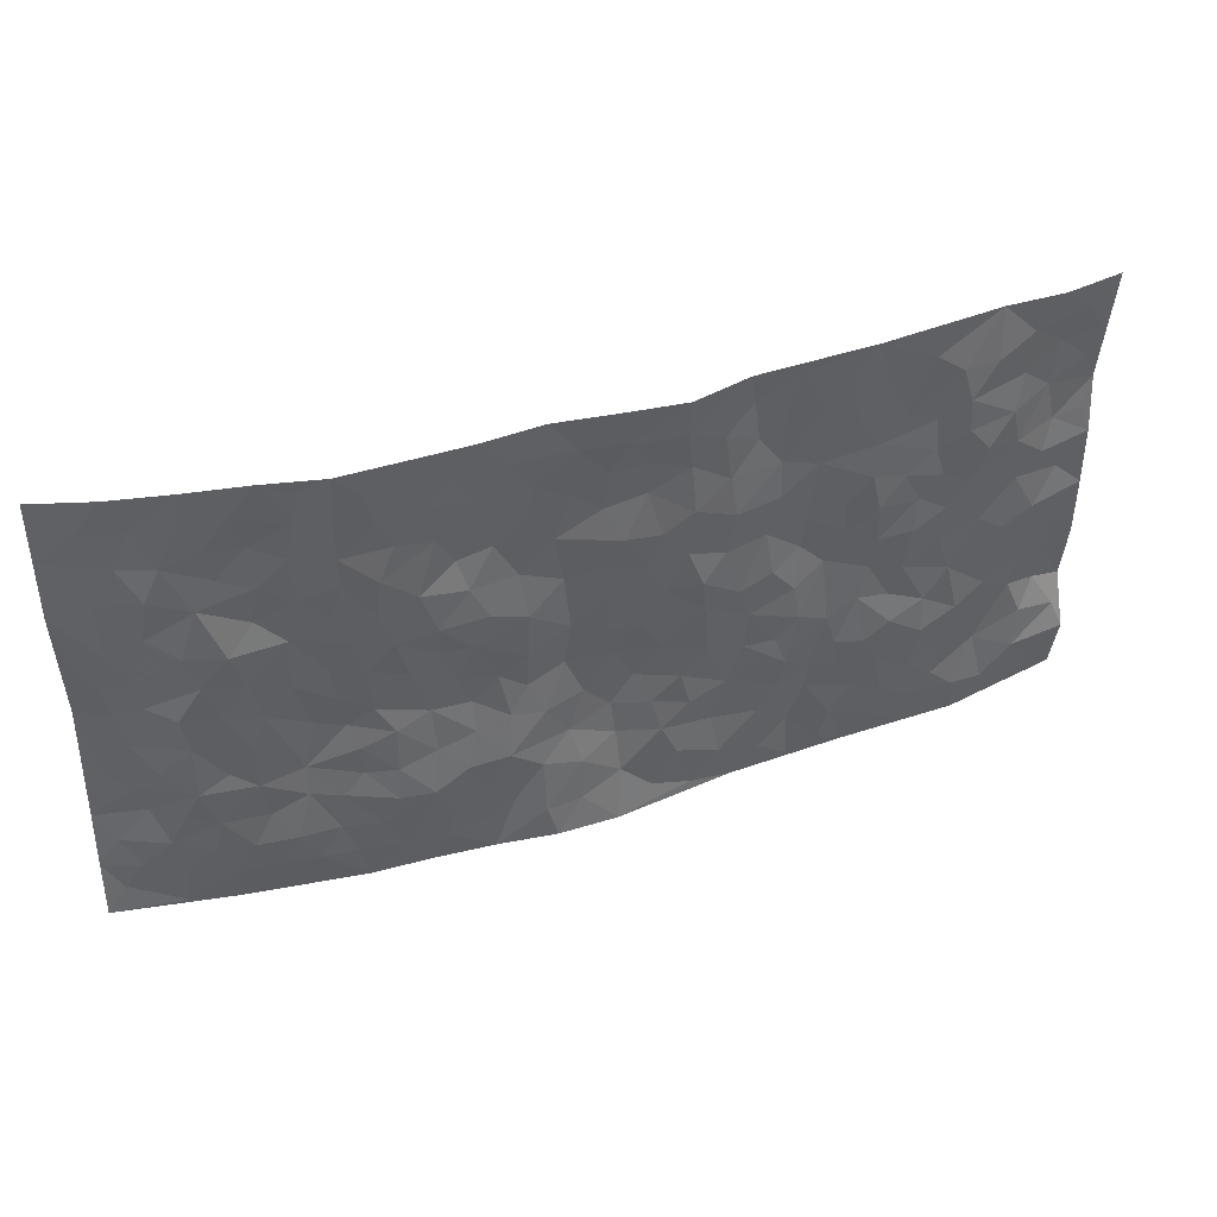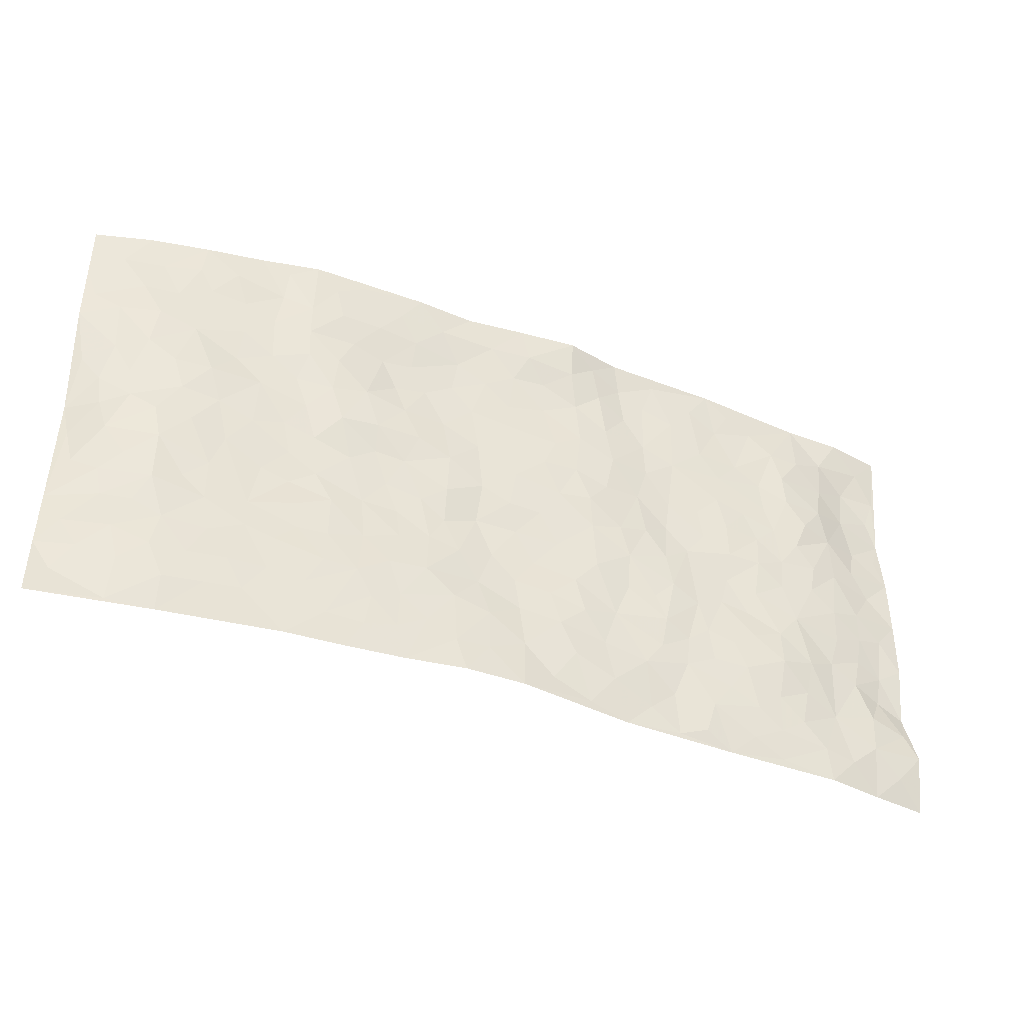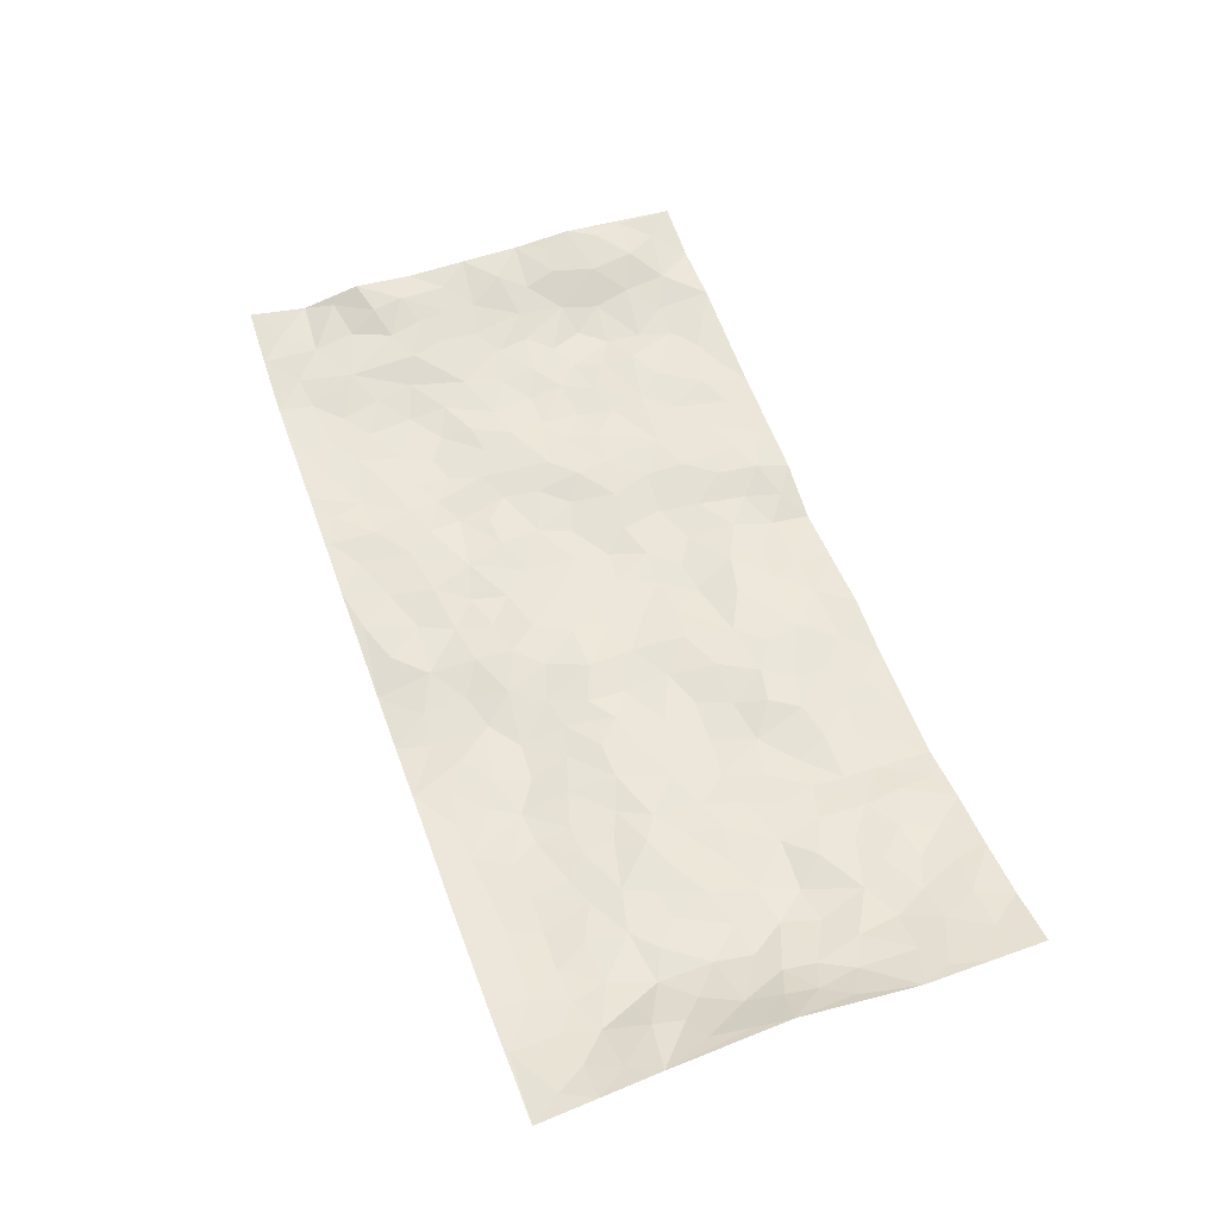
<metadata>
{"format":"obj","ext":"obj","renderer":"f3d","projection":"perspective","resolution":1024,"background":"white","views":[{"elev":43.3,"azim":160.0,"up":"+Y"},{"elev":-40.3,"azim":156.2,"up":"+Y"},{"elev":57.0,"azim":70.2,"up":"+Z"}]}
</metadata>
<code>
v -0.9843 0.007255 0.05717
v -0.9837 0.9963 0.036
v 0.9816 0.004107 0.05613
v 0.9746 1.001 0.06903
v -0.8003 0.3926 0.01906
v -0.9821 0.4999 0.05019
v -0.8602 0.3579 0.03425
v 0.0006216 0.002897 -0.04421
v -0.9783 0.2501 0.06622
v -0.9234 0.338 0.05101
v -0.7402 0.001461 0.01079
v -0.9851 0.1299 0.03183
v -0.715 0.2925 0.00396
v -0.8623 0.003613 0.03479
v -0.8434 0.2888 0.0312
v -0.4925 0.001016 0.004683
v -0.9612 0.1903 0.04389
v -0.2949 0.166 -0.01193
v -0.7794 0.3221 0.02156
v -0.8679 0.1216 0.02279
v -0.9295 0.06694 0.03594
v -0.8014 0.06461 0.0156
v -0.6769 0.1264 0.002402
v -0.7292 0.07454 0.006187
v -0.8775 0.2085 0.03064
v -0.9101 0.2702 0.05213
v -0.7727 0.1769 0.0213
v -0.6962 0.2094 0.005403
v -0.8682 0.4882 0.02693
v -0.9814 0.3745 0.04997
v -0.7387 0.9989 0.01336
v -0.5397 0.2217 -0.01144
v 0.2628 0.1582 -0.02555
v -0.9783 0.7488 0.06298
v -0.3694 0.3929 -0.01482
v -0.7876 0.7532 0.008292
v -0.8031 0.8315 0.01847
v -0.5849 0.4422 -0.001132
v -0.6039 0.6059 -0.0006344
v -0.4927 0.9985 -0.01033
v -0.9571 0.6867 0.05336
v -0.6656 0.5626 0.002517
v -0.3927 0.7537 -0.004623
v -0.5123 0.2795 -0.01135
v -0.4622 0.2246 -0.007945
v -0.4978 0.1613 -0.007355
v -0.4508 0.6365 -0.001193
v -0.3677 0.5594 -0.0001522
v 0.1669 0.4733 -0.01976
v -0.3355 0.2204 -0.01114
v -0.2111 0.6104 -0.02204
v -0.3767 0.6289 -0.001611
v -0.3032 0.05646 -0.007226
v -0.6318 0.7107 0.003207
v -0.397 0.1937 -0.004705
v -0.8746 0.6177 0.03257
v -0.03791 0.3476 -0.007493
v 0.05843 0.3392 -0.008082
v 0.3 0.4512 -0.007274
v -0.09521 0.5515 -0.02255
v -0.1657 0.5558 -0.03071
v 0.09302 0.6301 -0.008927
v -0.6368 0.3458 -0.003746
v -0.7534 0.5739 0.006938
v -0.9516 0.8095 0.05538
v -0.5629 0.1282 -0.006468
v -0.3689 0.01104 -0.002649
v -0.7999 0.4661 0.01424
v -0.6207 0.1716 -0.002988
v -0.6179 0.01764 0.005953
v -0.2452 0.0004563 -0.007981
v -0.6192 0.08744 -0.0005228
v -0.5497 0.05215 -0.001194
v -0.4334 0.03599 -0.004434
v -0.4531 0.1027 -0.008895
v -0.8918 0.6854 0.0442
v -0.973 0.8726 0.04874
v -0.7412 0.5091 0.007271
v -0.001089 0.997 -0.03557
v -0.8073 0.6755 0.0143
v -0.5653 0.3149 -0.01083
v -0.5154 0.461 0.002775
v 0.007223 0.5712 -0.02028
v -0.04913 0.4826 -0.0184
v 0.003682 0.4196 -0.007948
v -0.1242 0.1276 -0.02661
v -0.5729 0.6703 -0.001072
v -0.9168 0.5622 0.04471
v -0.7378 0.6911 -0.003335
v -0.4513 0.2965 -0.008701
v -0.6356 0.267 -0.01053
v -0.5044 0.6886 -0.003492
v -0.1735 0.4849 -0.02296
v -0.2635 0.4357 -0.01747
v -0.6515 0.6493 0.0003615
v -0.00955 0.1169 -0.02547
v -0.4171 0.51 -0.001216
v -0.3452 0.2875 -0.01877
v -0.2417 0.5035 -0.02228
v -0.1811 0.3813 -0.02229
v -0.981 0.6248 0.05118
v -0.7099 0.6229 0.000815
v -0.817 0.5796 0.02014
v -0.3638 0.1092 0.0004553
v -0.5243 0.533 -0.005426
v -0.687 0.4061 0.001734
v -0.1299 0.3236 -0.02004
v -0.1495 0.2488 -0.02192
v -0.5208 0.6117 -0.006929
v 0.1098 0.7289 -0.009267
v -0.002533 0.2141 -0.0138
v -0.07226 0.2727 -0.01769
v 0.005513 0.2876 -0.00812
v -0.4316 0.3634 -0.007451
v -0.1967 0.1829 -0.01532
v -0.658 0.488 0.001301
v -0.5597 0.3807 -0.001002
v -0.4948 0.3913 -0.001936
v -0.3091 0.5241 -0.01428
v -0.2599 0.3498 -0.01174
v -0.3571 0.4669 -0.01121
v -0.2269 0.2702 -0.01262
v -0.09071 0.4109 -0.01639
v -0.5983 0.5315 -0.004872
v -0.09153 0.1979 -0.02451
v -0.2143 0.09226 -0.02059
v -0.4008 0.2576 -0.00967
v -0.9302 0.4375 0.04151
v -0.8704 0.4207 0.03082
v 0.09347 0.4227 -0.004939
v 0.2108 0.2386 -0.03032
v 0.08361 0.5166 -0.01359
v 0.02034 0.4875 -0.01695
v 0.1678 0.3928 -0.01115
v 0.7967 0.4977 0.009061
v 0.2219 0.4338 -0.01118
v 0.269 0.3137 -0.01805
v 0.1616 0.5672 -0.01749
v 0.1226 0.9978 -0.0217
v -0.2938 0.6194 -0.01031
v 0.428 0.8785 -0.03131
v 0.4942 0.9967 -0.03377
v -0.2159 0.7807 -0.01955
v -0.0593 0.8637 -0.02233
v -0.3237 0.3479 -0.01335
v -0.4614 0.5658 -0.002642
v -0.07316 0.05258 -0.0262
v -0.1578 0.02158 -0.019
v 0.1248 0.003262 -0.04517
v 0.01301 0.8594 -0.02074
v -0.01603 0.6999 -0.02317
v 0.4264 0.1969 -0.0241
v 0.3447 0.2897 -0.0156
v 0.5958 0.5262 -0.001367
v 0.5286 0.5467 -0.0004938
v 0.4599 0.1353 -0.01871
v 0.5273 0.2275 -0.00896
v 0.418 0.3617 -0.01334
v 0.02324 0.6407 -0.01597
v -0.0588 0.6275 -0.02594
v -0.1474 0.7297 -0.02638
v -0.08651 0.6932 -0.02537
v -0.06091 0.7909 -0.01569
v -0.1366 0.6329 -0.02462
v 0.02086 0.7744 -0.01148
v 0.2467 0.9974 -0.03159
v -0.01942 0.9249 -0.03468
v -0.2703 0.8462 -0.007478
v -0.2012 0.8798 -0.02099
v -0.3173 0.7807 -0.005795
v -0.2459 0.9981 -0.0191
v -0.2296 0.6959 -0.0232
v -0.3193 0.6999 -0.009335
v -0.1414 0.8293 -0.02008
v -0.1251 0.9957 -0.04708
v 0.2202 0.7456 -0.006791
v 0.1756 0.6667 -0.008846
v 0.3297 0.5943 -0.02352
v 0.2632 0.523 -0.01349
v 0.2687 0.6656 -0.01691
v 0.4281 0.7432 -0.02686
v 0.3589 0.6825 -0.02167
v 0.2891 0.7325 -0.007532
v 0.06804 0.9282 -0.02342
v 0.07914 0.8228 -0.013
v 0.1462 0.8578 -0.0116
v 0.2521 0.8722 -0.02252
v 0.3247 0.7928 -0.01426
v 0.2341 0.5954 -0.02061
v -0.8827 0.8677 0.04332
v -0.6869 0.817 -0.004531
v -0.8697 0.7745 0.0402
v -0.8624 0.997 0.01457
v -0.9254 0.9381 0.03233
v -0.8142 0.921 0.01988
v -0.7382 0.8858 0.0037
v -0.6097 0.9297 0.0008086
v -0.667 0.8864 -0.001175
v -0.6924 0.746 -0.005572
v -0.5648 0.8146 0.003266
v -0.6271 0.7814 0.006747
v -0.5147 0.9014 -0.00026
v -0.3939 0.8781 -0.007648
v -0.5492 0.9605 -0.005088
v -0.4684 0.8161 -0.004073
v -0.4457 0.9363 -0.00832
v -0.3474 0.973 -0.01108
v -0.5157 0.7608 0.0001562
v -0.3221 0.9015 -0.00543
v -0.2594 0.9308 -0.007363
v 0.1576 0.7847 -0.007292
v 0.257 0.8037 -0.0128
v 0.1892 0.9325 -0.02376
v 0.3965 0.8112 -0.0221
v 0.3398 0.8793 -0.02839
v 0.3846 0.9811 -0.03249
v 0.2907 0.9364 -0.0294
v 0.4454 0.9465 -0.03288
v 0.3836 0.4932 -0.009503
v 0.3285 0.529 -0.01155
v 0.4872 0.6036 -0.008388
v 0.4361 0.6635 -0.02249
v 0.4098 0.5869 -0.02233
v 0.3569 0.1908 -0.02801
v 0.4856 0.3347 -0.006845
v 0.4631 0.522 -0.00707
v 0.35 0.3877 -0.007427
v -0.1261 0.9127 -0.0352
v -0.1849 0.9569 -0.0262
v 0.3237 0.1337 -0.02735
v 0.6158 0.01461 -0.001153
v 0.203 0.3335 -0.01797
v 0.2736 0.3846 -0.007989
v 0.5884 0.2477 -0.002229
v 0.7358 0.9986 0.01081
v 0.9732 0.2524 0.078
v 0.4962 0.811 -0.02167
v 0.7232 0.4878 0.0007503
v 0.4925 0.7458 -0.01924
v 0.9654 0.5015 0.09223
v 0.6743 0.2942 0.004519
v 0.5133 0.4676 -0.002079
v 0.7843 0.3114 0.001948
v 0.5653 0.4155 0.00823
v 0.4932 0.001847 -0.01572
v 0.09134 0.2517 -0.01512
v 0.5095 0.07697 -0.01691
v 0.1357 0.319 -0.01773
v 0.4208 0.267 -0.01864
v 0.8724 0.2664 0.04441
v 0.6462 0.462 0.005852
v 0.5828 0.08203 -0.01258
v 0.4528 0.4257 -0.006165
v 0.6119 0.3717 0.004673
v 0.2899 0.2334 -0.02762
v 0.4824 0.2715 -0.008575
v 0.2669 0.07917 -0.02664
v 0.37 0.002472 -0.02057
v 0.2472 0.002667 -0.02953
v 0.2031 0.1152 -0.0264
v 0.06909 0.17 -0.02764
v 0.1466 0.1903 -0.02803
v 0.6178 0.1476 -0.00985
v 0.7824 0.4236 0.005524
v 0.7534 0.2214 0.006556
v 0.6559 0.08063 -0.003157
v 0.6743 0.3848 0.004437
v 0.7237 0.3394 0.007472
v 0.8855 0.3273 0.04311
v 0.7503 0.5683 0.002914
v 0.6975 0.1456 -0.0005809
v 0.7689 0.1502 0.008721
v 0.8441 0.3684 0.02243
v 0.9369 0.3511 0.06789
v 0.8863 0.4397 0.04205
v 0.5865 0.3127 0.004192
v 0.8249 0.1068 0.02304
v 0.3354 0.06381 -0.02621
v 0.4147 0.06906 -0.02301
v 0.07264 0.07815 -0.03486
v 0.1449 0.07329 -0.03848
v 0.9766 0.7507 0.06781
v 0.737 0.07919 0.006946
v 0.6603 0.2157 0.001965
v 0.9518 0.4262 0.07959
v 0.9034 0.5101 0.05504
v 0.8133 0.2511 0.01563
v 0.5376 0.1483 -0.01182
v 0.7381 0.001826 0.0161
v 0.5063 0.3938 0.003612
v 0.9411 0.06577 0.05498
v 0.9777 0.1284 0.06801
v 0.8443 0.1814 0.02461
v 0.9012 0.1261 0.04178
v 0.8329 0.01032 0.03172
v 0.9362 0.1902 0.05906
v 0.6708 0.5562 -0.0002479
v 0.6971 0.6335 -0.007109
v 0.5896 0.636 -0.003783
v 0.8298 0.6922 0.02292
v 0.6357 0.7712 -0.00139
v 0.9525 0.6259 0.06889
v 0.7727 0.6426 0.006195
v 0.8579 0.5959 0.02969
v 0.7385 0.7443 0.006246
v 0.8486 0.5313 0.02833
v 0.914 0.5749 0.05477
v 0.8948 0.66 0.03743
v 0.6447 0.6921 0.004402
v 0.5695 0.7236 -0.003307
v 0.5133 0.6743 -0.00786
v 0.8555 0.8531 0.03355
v 0.7158 0.8711 0.006694
v 0.8167 0.7776 0.01776
v 0.8993 0.7788 0.04199
v 0.784 0.8447 0.01745
v 0.9729 0.8757 0.06753
v 0.6982 0.8025 0.006493
v 0.9532 0.8125 0.05992
v 0.7444 0.9317 0.01231
v 0.8563 0.9995 0.03422
v 0.6147 0.9979 -0.008629
v 0.8219 0.9266 0.0304
v 0.9068 0.9294 0.04824
v 0.6649 0.9341 -0.00168
v 0.5602 0.9009 -0.01042
v 0.4963 0.8802 -0.02442
v 0.5541 0.9688 -0.01779
v 0.5734 0.8215 -0.005041
v 0.6395 0.8606 0.003557
f 29 6 128
f 12 21 20
f 26 10 9
f 55 45 46
f 27 19 15
f 26 9 17
f 101 6 88
f 12 1 21
f 7 15 19
f 125 86 96
f 84 123 85
f 129 29 128
f 25 27 15
f 12 20 17
f 73 75 66
f 22 14 11
f 26 17 25
f 9 12 17
f 25 15 26
f 5 129 7
f 52 146 48
f 55 18 50
f 7 19 5
f 20 27 25
f 124 82 105
f 41 76 34
f 20 14 22
f 14 20 21
f 14 21 1
f 24 22 11
f 24 27 22
f 72 66 69
f 69 32 91
f 70 24 11
f 24 23 27
f 17 20 25
f 27 20 22
f 10 15 7
f 10 26 15
f 23 28 27
f 27 13 19
f 28 23 69
f 13 27 28
f 119 121 94
f 10 7 129
f 6 30 128
f 9 10 30
f 36 192 80
f 80 102 89
f 118 81 44
f 64 103 78
f 115 126 86
f 45 32 46
f 91 63 13
f 129 68 29
f 95 87 54
f 95 54 199
f 202 40 204
f 82 97 105
f 29 88 6
f 18 55 104
f 148 126 71
f 38 82 124
f 50 18 122
f 117 82 38
f 5 19 106
f 82 117 118
f 80 64 102
f 127 45 55
f 194 77 190
f 98 35 114
f 39 124 105
f 127 50 98
f 106 19 13
f 66 75 46
f 39 95 42
f 63 117 38
f 95 89 102
f 101 56 76
f 51 140 99
f 18 53 126
f 62 83 132
f 45 127 90
f 112 113 57
f 103 29 68
f 130 85 58
f 109 39 105
f 35 94 121
f 113 246 58
f 151 165 163
f 120 100 94
f 114 127 98
f 192 190 65
f 95 39 87
f 36 191 37
f 67 104 74
f 56 101 88
f 13 63 106
f 192 34 76
f 268 241 243
f 108 115 125
f 93 84 60
f 133 84 85
f 156 288 157
f 101 76 41
f 80 103 64
f 105 97 146
f 99 61 51
f 92 109 47
f 125 96 111
f 158 227 153
f 75 104 55
f 69 66 32
f 81 91 32
f 106 78 68
f 42 64 78
f 77 34 65
f 24 70 72
f 75 73 16
f 16 71 67
f 2 34 77
f 13 28 91
f 103 56 88
f 56 80 76
f 72 69 23
f 11 16 70
f 16 73 70
f 16 67 74
f 115 18 126
f 24 72 23
f 73 72 70
f 16 74 75
f 72 73 66
f 32 45 44
f 84 83 60
f 66 46 32
f 78 106 116
f 117 63 81
f 67 53 104
f 103 68 78
f 69 91 28
f 36 80 89
f 106 38 116
f 106 68 5
f 81 118 117
f 62 132 138
f 32 44 81
f 53 67 71
f 57 58 85
f 123 100 107
f 93 60 61
f 33 230 224
f 8 96 147
f 132 133 130
f 140 48 119
f 93 100 123
f 122 98 50
f 164 60 160
f 53 71 126
f 125 112 108
f 193 194 195
f 75 55 46
f 63 91 81
f 56 103 80
f 196 198 31
f 18 104 53
f 121 48 97
f 38 106 63
f 118 97 82
f 97 35 121
f 51 172 140
f 130 134 49
f 87 39 109
f 288 252 263
f 97 114 35
f 47 43 92
f 57 113 58
f 248 130 58
f 34 101 41
f 114 90 127
f 116 124 42
f 145 94 35
f 118 114 97
f 167 79 175
f 98 145 35
f 85 123 57
f 43 47 52
f 199 36 89
f 42 78 116
f 159 83 62
f 88 29 103
f 74 104 75
f 118 44 90
f 173 140 172
f 42 95 102
f 190 192 37
f 65 190 77
f 89 95 199
f 125 111 112
f 92 87 109
f 18 115 122
f 177 180 176
f 112 57 107
f 109 105 146
f 93 94 100
f 285 286 275
f 96 86 147
f 137 232 131
f 57 123 107
f 87 92 208
f 49 134 136
f 132 130 49
f 161 164 162
f 50 127 55
f 122 108 107
f 122 107 100
f 48 140 52
f 118 90 114
f 99 119 94
f 123 84 93
f 36 37 192
f 48 121 119
f 120 122 100
f 39 42 124
f 38 124 116
f 248 58 246
f 44 45 90
f 98 122 120
f 146 52 47
f 94 93 99
f 168 209 170
f 212 183 188
f 202 197 200
f 42 102 64
f 107 108 112
f 99 93 61
f 8 280 96
f 112 111 113
f 125 115 86
f 115 108 122
f 128 30 10
f 5 68 129
f 10 129 128
f 132 49 138
f 83 84 133
f 130 133 85
f 83 133 132
f 248 134 130
f 156 152 224
f 151 110 165
f 212 186 211
f 153 224 249
f 254 251 244
f 246 261 262
f 225 158 249
f 49 136 179
f 185 184 150
f 214 188 181
f 181 188 182
f 161 163 174
f 143 170 172
f 110 211 185
f 184 79 167
f 174 228 169
f 62 110 159
f 163 150 144
f 210 169 229
f 170 143 168
f 176 211 110
f 98 120 145
f 94 145 120
f 48 146 97
f 109 146 47
f 148 86 126
f 147 86 148
f 71 8 148
f 8 147 148
f 244 276 254
f 232 136 134
f 174 143 161
f 60 83 160
f 163 162 151
f 159 160 83
f 261 281 262
f 259 281 149
f 219 220 59
f 246 113 111
f 33 255 131
f 157 256 152
f 137 255 153
f 230 278 279
f 262 260 33
f 154 155 242
f 131 255 137
f 248 131 232
f 281 280 149
f 259 258 278
f 220 179 59
f 159 151 160
f 162 160 151
f 164 61 60
f 228 174 144
f 144 174 163
f 159 110 151
f 161 172 164
f 186 184 185
f 161 162 163
f 61 164 51
f 160 162 164
f 187 217 213
f 150 163 165
f 205 202 200
f 79 184 139
f 170 43 173
f 174 169 143
f 161 143 172
f 167 144 150
f 176 180 183
f 172 170 173
f 223 226 221
f 185 150 165
f 99 140 119
f 207 206 203
f 172 51 164
f 43 52 173
f 173 52 140
f 167 175 228
f 228 229 169
f 210 168 169
f 177 110 62
f 189 138 179
f 62 138 177
f 136 232 233
f 181 182 222
f 150 184 167
f 178 180 189
f 49 179 138
f 177 138 189
f 180 178 182
f 178 179 220
f 307 308 304
f 222 223 221
f 215 187 188
f 176 183 212
f 187 213 186
f 214 215 188
f 185 211 186
f 237 181 239
f 182 188 183
f 110 185 165
f 216 215 141
f 211 176 212
f 182 183 180
f 176 110 177
f 213 184 186
f 178 189 179
f 177 189 180
f 195 190 37
f 197 198 200
f 195 194 190
f 34 192 65
f 80 192 76
f 37 196 195
f 194 2 77
f 193 2 194
f 196 37 191
f 31 193 195
f 198 196 191
f 31 195 196
f 199 201 191
f 197 204 31
f 198 191 201
f 31 198 197
f 201 199 54
f 36 199 191
f 54 208 201
f 208 43 205
f 208 54 87
f 198 201 200
f 206 205 203
f 43 170 203
f 210 207 209
f 40 202 206
f 31 204 40
f 197 202 204
f 208 205 200
f 43 203 205
f 205 206 202
f 203 209 207
f 171 40 207
f 40 206 207
f 208 200 201
f 43 208 92
f 170 209 203
f 168 143 169
f 207 210 171
f 168 210 209
f 188 187 212
f 212 187 186
f 166 139 213
f 184 213 139
f 237 214 181
f 215 214 141
f 216 141 218
f 213 217 166
f 142 166 216
f 217 216 166
f 187 215 217
f 216 217 215
f 237 141 214
f 142 216 218
f 223 222 182
f 179 136 59
f 223 220 219
f 267 238 251
f 237 327 141
f 223 182 178
f 158 290 253
f 220 223 178
f 59 233 227
f 233 59 136
f 248 246 131
f 153 249 158
f 251 254 267
f 223 219 226
f 111 261 246
f 297 251 238
f 276 256 157
f 167 228 144
f 229 228 175
f 175 171 229
f 229 171 210
f 260 257 33
f 265 271 272
f 266 289 283
f 269 243 250
f 249 224 152
f 266 283 271
f 227 233 137
f 253 227 158
f 325 313 320
f 135 264 275
f 310 329 239
f 270 298 297
f 249 256 225
f 275 273 269
f 311 222 221
f 155 154 299
f 234 276 157
f 310 311 299
f 222 239 181
f 221 226 155
f 266 263 252
f 242 290 244
f 264 273 275
f 273 264 243
f 242 244 154
f 276 290 225
f 288 234 157
f 240 282 302
f 275 286 306
f 225 290 158
f 234 263 284
f 241 254 276
f 233 232 137
f 137 153 227
f 264 135 238
f 244 251 154
f 260 259 257
f 227 253 219
f 33 224 255
f 154 297 299
f 240 302 307
f 297 154 251
f 264 268 243
f 253 226 219
f 271 284 263
f 277 294 293
f 290 242 253
f 241 234 284
f 59 227 219
f 242 155 226
f 252 245 231
f 157 152 156
f 257 230 33
f 152 256 249
f 278 230 257
f 262 33 131
f 224 153 255
f 259 278 257
f 134 248 232
f 230 279 224
f 96 261 111
f 261 96 280
f 280 281 261
f 246 262 131
f 252 247 245
f 268 267 241
f 283 277 272
f 288 247 252
f 275 274 285
f 295 291 294
f 267 268 264
f 263 234 288
f 309 310 299
f 290 276 244
f 283 272 271
f 267 254 241
f 265 243 241
f 236 240 285
f 297 238 270
f 303 305 298
f 241 276 234
f 221 155 299
f 272 277 293
f 250 243 287
f 286 285 240
f 284 271 265
f 271 263 266
f 295 3 291
f 225 256 276
f 241 284 265
f 289 266 231
f 3 292 291
f 321 235 323
f 293 294 296
f 279 278 258
f 245 279 258
f 279 156 224
f 260 281 259
f 280 8 149
f 262 281 260
f 231 266 252
f 267 264 238
f 306 304 270
f 283 289 295
f 243 269 273
f 236 269 250
f 294 292 296
f 274 236 285
f 269 274 275
f 250 287 293
f 245 289 231
f 236 274 269
f 156 279 247
f 242 226 253
f 247 279 245
f 243 265 287
f 288 156 247
f 265 272 293
f 296 292 236
f 293 287 265
f 295 294 277
f 277 283 295
f 236 250 296
f 289 3 295
f 292 294 291
f 293 296 250
f 300 304 308
f 325 320 235
f 329 330 326
f 270 304 303
f 270 303 298
f 309 305 301
f 135 306 270
f 299 297 298
f 298 309 299
f 238 135 270
f 300 314 305
f 303 300 305
f 304 306 307
f 300 303 304
f 282 319 315
f 322 325 235
f 275 306 135
f 307 306 286
f 240 307 286
f 308 307 302
f 302 282 308
f 308 282 315
f 305 309 298
f 310 309 301
f 310 301 329
f 310 239 311
f 222 311 239
f 299 311 221
f 319 312 315
f 312 323 316
f 301 305 318
f 305 314 316
f 300 308 315
f 316 314 312
f 312 314 315
f 315 314 300
f 323 312 324
f 316 313 318
f 282 4 317
f 330 313 325
f 4 321 324
f 235 320 323
f 282 317 319
f 312 319 317
f 326 325 322
f 316 320 313
f 316 318 305
f 142 218 327
f 327 218 141
f 316 323 320
f 324 312 317
f 4 324 317
f 321 323 324
f 318 313 330
f 328 326 322
f 326 327 329
f 329 327 237
f 326 328 327
f 322 142 328
f 327 328 142
f 329 237 239
f 301 318 330
f 326 330 325
f 330 329 301

</code>
